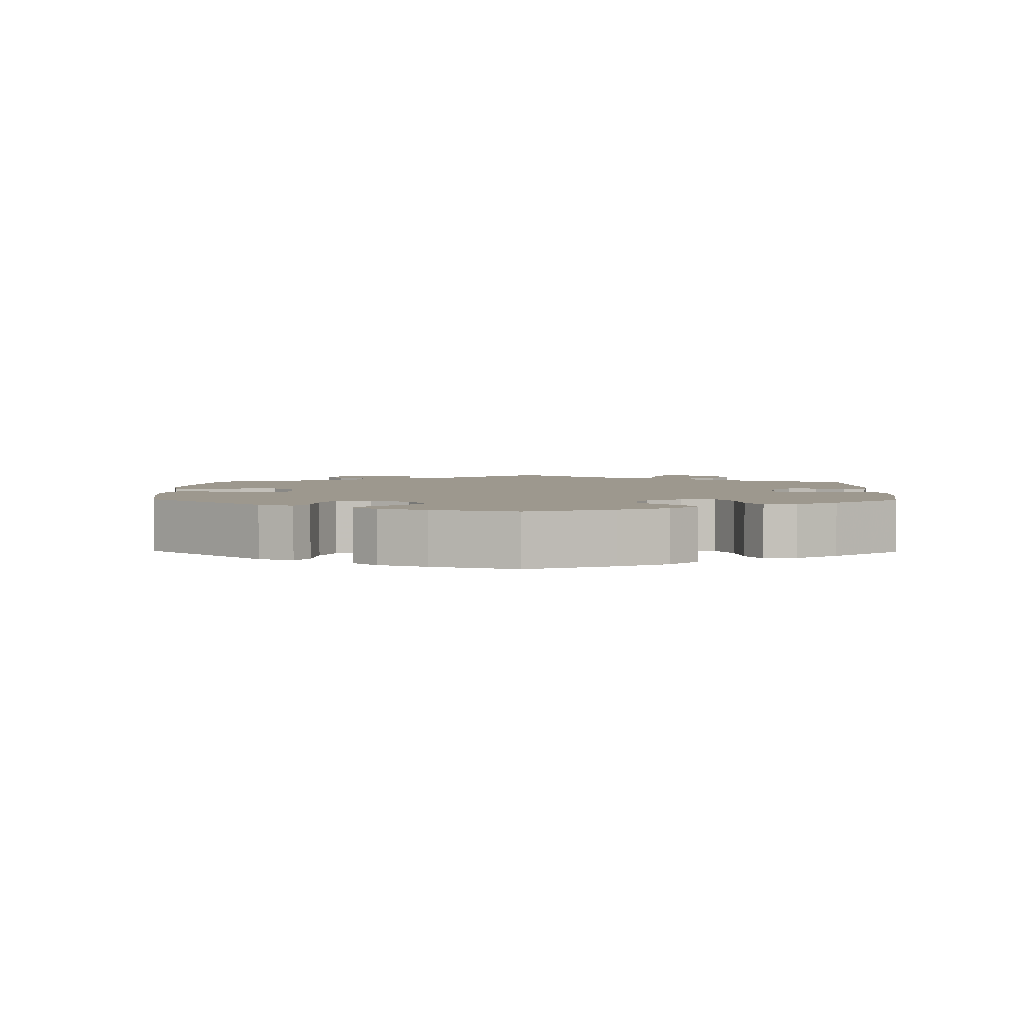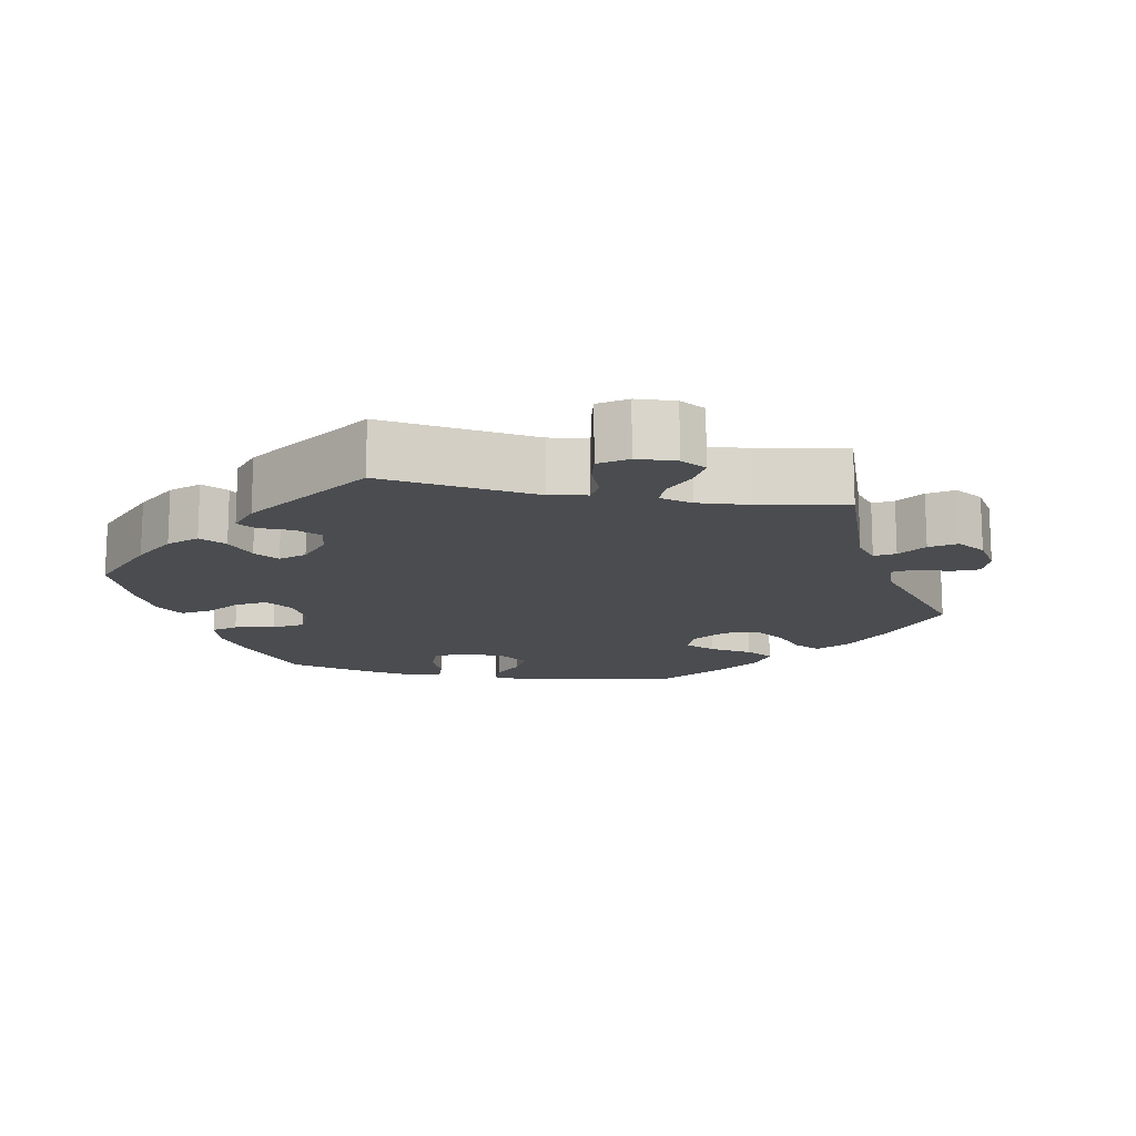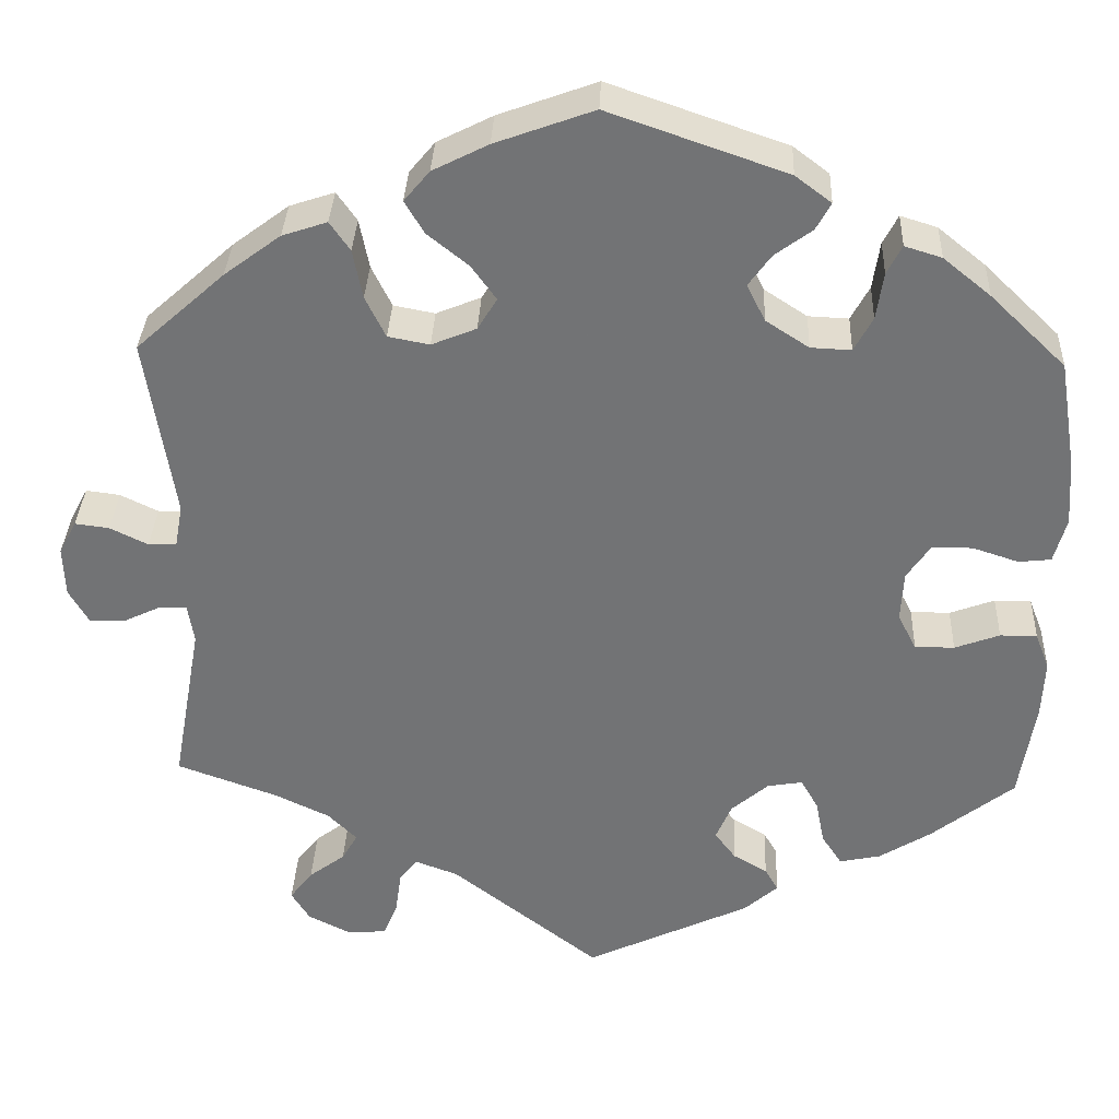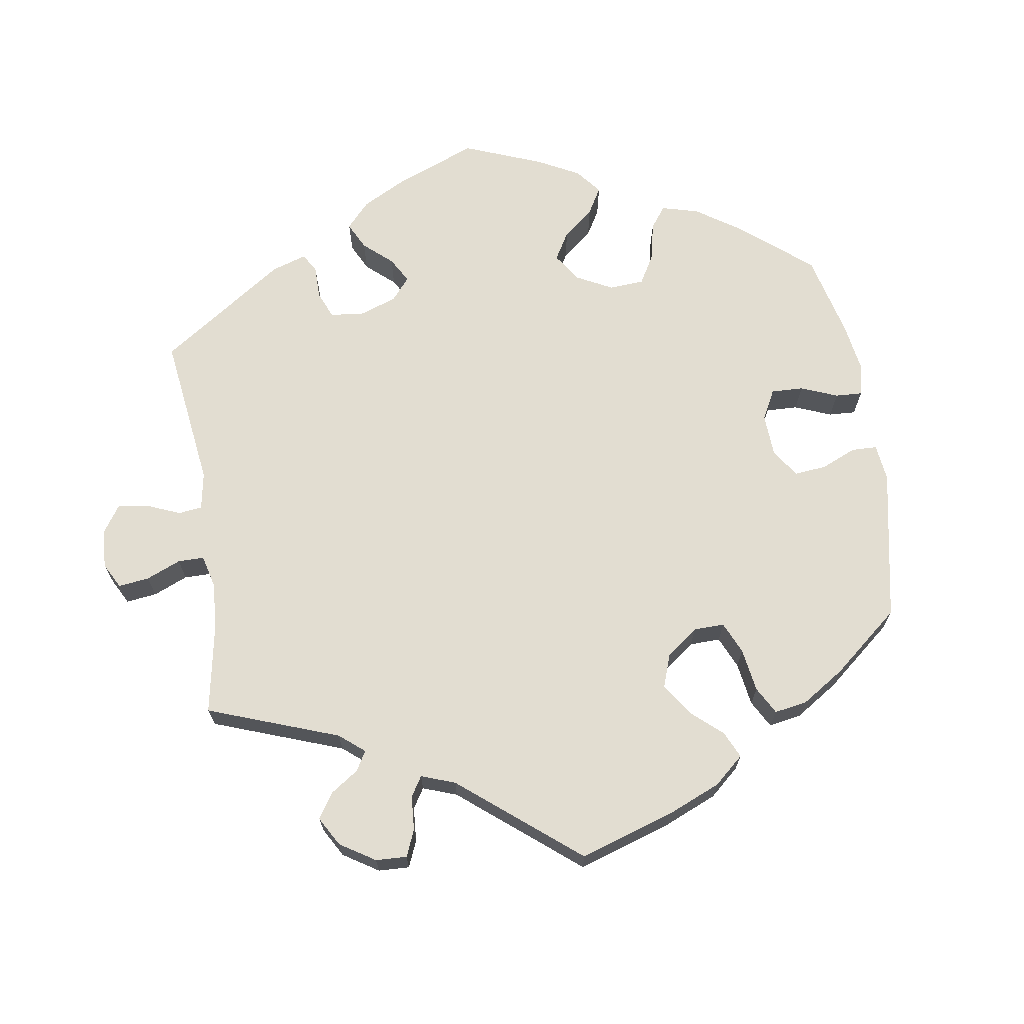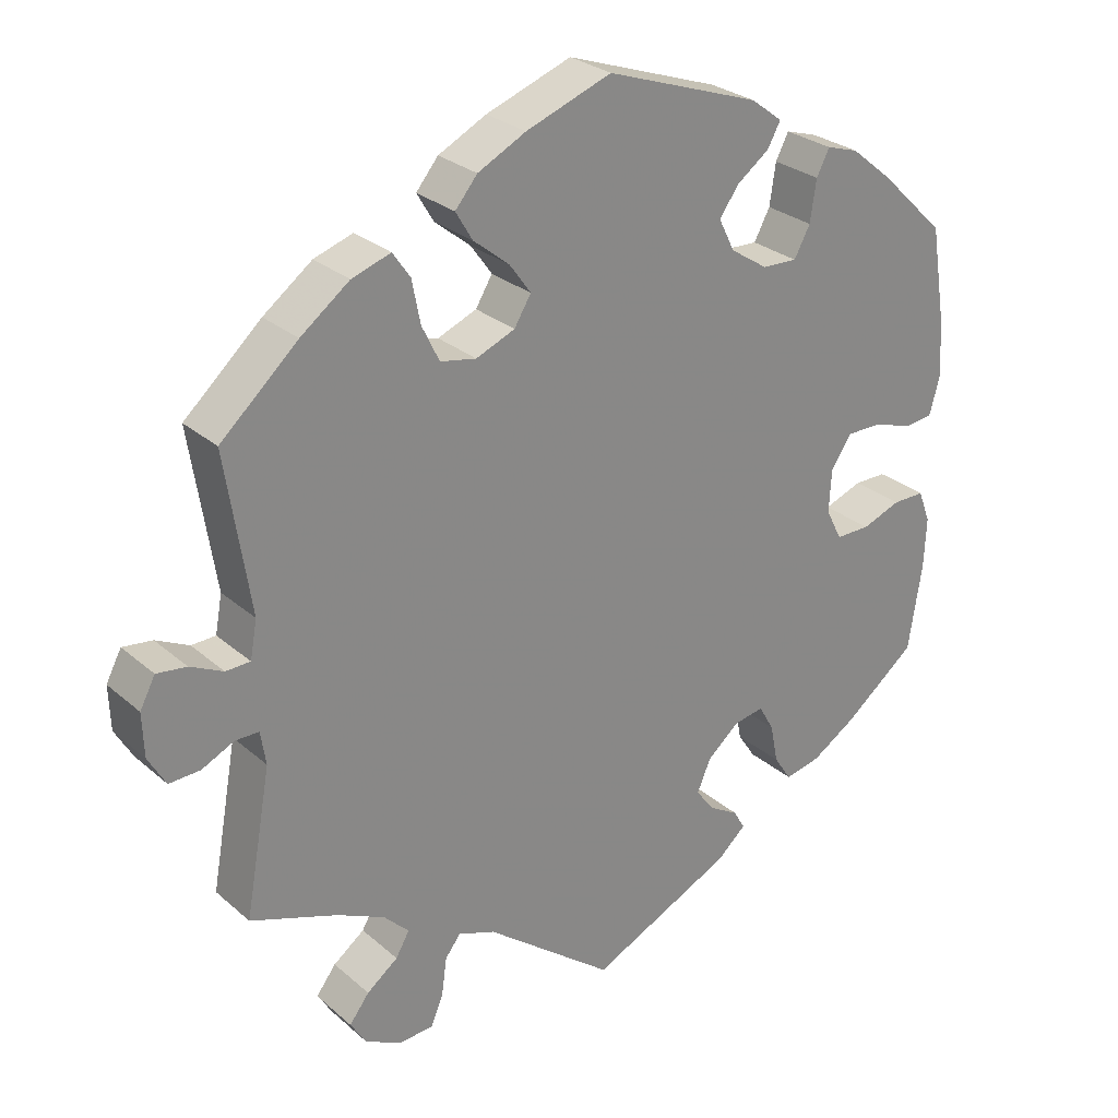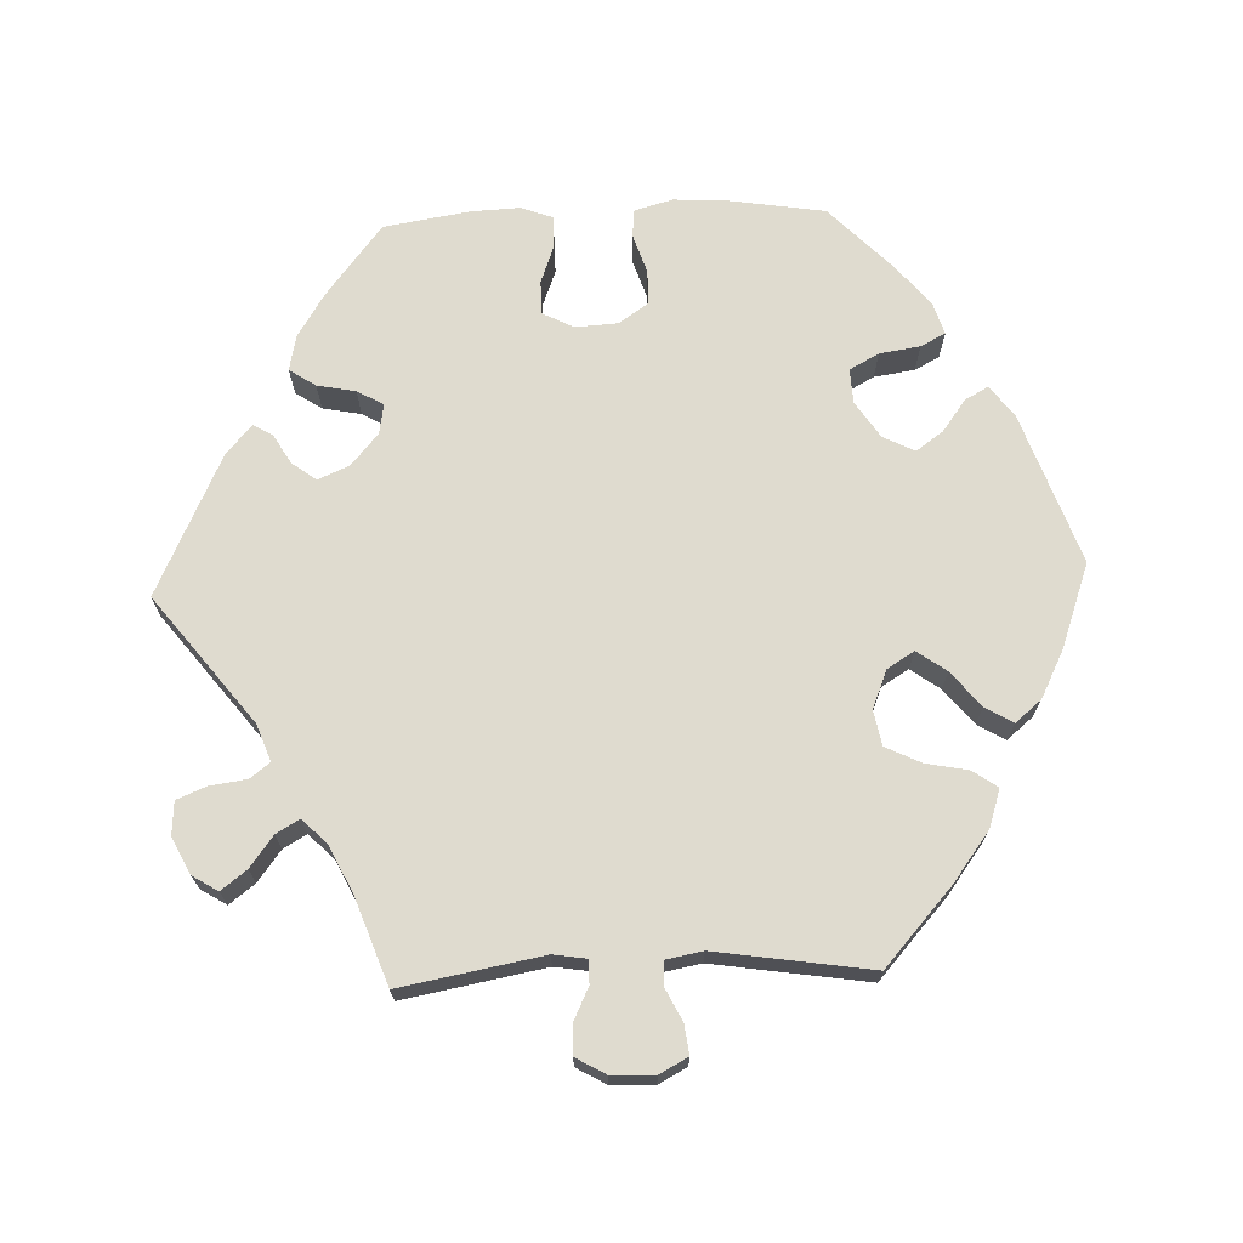
<metadata>
{"format":"obj","ext":"obj","renderer":"f3d","projection":"perspective","resolution":1024,"background":"white","views":[{"elev":3.2,"azim":61.0,"up":"+Y"},{"elev":-14.8,"azim":-161.0,"up":"+Y"},{"elev":33.9,"azim":2.4,"up":"+Z"},{"elev":68.4,"azim":-68.6,"up":"+Y"},{"elev":27.6,"azim":-37.6,"up":"+Z"},{"elev":70.3,"azim":-92.3,"up":"+Y"}]}
</metadata>
<code>
v 0.201 0.07 0.508
v 0.242 0.07 0.477
v 0.225 0.07 0.446
v 0.183 0.07 0.415
v 0.157 0.07 0.379
v 0.178 0.07 0.337
v 0.227 0.07 0.305
v 0.273 0.07 0.303
v 0.294 0.07 0.342
v 0.302 0.07 0.396
v 0.319 0.07 0.429
v 0.361 0.07 0.416
v 0.415 0.07 0.372
v 0.501 0.07 0.289
v 0.521 0.07 0.165
v 0.526 0.07 0.09
v 0.512 0.07 0.039
v 0.475 0.07 0.035
v 0.423 0.07 0.052
v 0.377 0.07 0.052
v 0.35 0.07 0.012
v 0.347 0.07 -0.045
v 0.368 0.07 -0.086
v 0.413 0.07 -0.086
v 0.464 0.07 -0.067
v 0.506 0.07 -0.067
v 0.522 0.07 -0.109
v 0.519 0.07 -0.175
v 0.501 0.07 -0.289
v 0.407 0.07 -0.363
v 0.348 0.07 -0.4
v 0.301 0.07 -0.41
v 0.278 0.07 -0.375
v 0.268 0.07 -0.324
v 0.248 0.07 -0.289
v 0.208 0.07 -0.296
v 0.166 0.07 -0.332
v 0.148 0.07 -0.374
v 0.172 0.07 -0.406
v 0.211 0.07 -0.429
v 0.226 0.07 -0.455
v 0.188 0.07 -0.489
v 0 0.07 -0.578
v -0.169 0.07 -0.447
v -0.218 0.07 -0.429
v -0.238 0.07 -0.455
v -0.245 0.07 -0.505
v -0.261 0.07 -0.544
v -0.306 0.07 -0.547
v -0.354 0.07 -0.523
v -0.375 0.07 -0.489
v -0.349 0.07 -0.455
v -0.308 0.07 -0.424
v -0.29 0.07 -0.393
v -0.323 0.07 -0.36
v -0.386 0.07 -0.33
v -0.5 0.07 -0.289
v -0.466 0.07 -0.1
v -0.473 0.07 -0.056
v -0.504 0.07 -0.056
v -0.546 0.07 -0.076
v -0.587 0.07 -0.078
v -0.61 0.07 -0.038
v -0.612 0.07 0.019
v -0.592 0.07 0.057
v -0.553 0.07 0.052
v -0.51 0.07 0.031
v -0.478 0.07 0.032
v -0.469 0.07 0.081
v -0.501 0.07 0.288
v -0.4 0.07 0.379
v -0.336 0.07 0.427
v -0.285 0.07 0.444
v -0.262 0.07 0.411
v -0.251 0.07 0.355
v -0.228 0.07 0.308
v -0.181 0.07 0.299
v -0.13 0.07 0.32
v -0.108 0.07 0.356
v -0.136 0.07 0.395
v -0.183 0.07 0.433
v -0.205 0.07 0.47
v -0.176 0.07 0.505
v -0.113 0.07 0.537
v -0.001 0.07 0.578
v 0.201 0 0.508
v 0.242 0 0.477
v 0.225 0 0.446
v 0.183 0 0.415
v 0.157 0 0.379
v 0.178 0 0.337
v 0.227 0 0.305
v 0.273 0 0.303
v 0.294 0 0.342
v 0.302 0 0.396
v 0.319 0 0.429
v 0.361 0 0.416
v 0.415 0 0.372
v 0.501 0 0.289
v 0.521 0 0.165
v 0.526 0 0.09
v 0.512 0 0.039
v 0.475 0 0.035
v 0.423 0 0.052
v 0.377 0 0.052
v 0.35 0 0.012
v 0.347 0 -0.045
v 0.368 0 -0.086
v 0.413 0 -0.086
v 0.464 0 -0.067
v 0.506 0 -0.067
v 0.522 0 -0.109
v 0.519 0 -0.175
v 0.501 0 -0.289
v 0.407 0 -0.363
v 0.348 0 -0.4
v 0.301 0 -0.41
v 0.278 0 -0.375
v 0.268 0 -0.324
v 0.248 0 -0.289
v 0.208 0 -0.296
v 0.166 0 -0.332
v 0.148 0 -0.374
v 0.172 0 -0.406
v 0.211 0 -0.429
v 0.226 0 -0.455
v 0.188 0 -0.489
v 0 0 -0.578
v -0.169 0 -0.447
v -0.218 0 -0.429
v -0.238 0 -0.455
v -0.245 0 -0.505
v -0.261 0 -0.544
v -0.306 0 -0.547
v -0.354 0 -0.523
v -0.375 0 -0.489
v -0.349 0 -0.455
v -0.308 0 -0.424
v -0.29 0 -0.393
v -0.323 0 -0.36
v -0.386 0 -0.33
v -0.5 0 -0.289
v -0.466 0 -0.1
v -0.473 0 -0.056
v -0.504 0 -0.056
v -0.546 0 -0.076
v -0.587 0 -0.078
v -0.61 0 -0.038
v -0.612 0 0.019
v -0.592 0 0.057
v -0.553 0 0.052
v -0.51 0 0.031
v -0.478 0 0.032
v -0.469 0 0.081
v -0.501 0 0.288
v -0.4 0 0.379
v -0.336 0 0.427
v -0.285 0 0.444
v -0.262 0 0.411
v -0.251 0 0.355
v -0.228 0 0.308
v -0.181 0 0.299
v -0.13 0 0.32
v -0.108 0 0.356
v -0.136 0 0.395
v -0.183 0 0.433
v -0.205 0 0.47
v -0.176 0 0.505
v -0.113 0 0.537
v -0.001 0 0.578
f 80 81 82 83
f 79 80 83 84
f 72 73 74 75
f 72 75 76
f 69 70 71 72
f 68 69 72 76
f 64 65 66 67
f 64 67 68
f 63 64 68
f 60 61 62 63
f 59 60 63 68
f 58 59 68 76
f 56 57 58 76
f 50 51 52 53
f 50 53 54
f 49 50 54
f 46 47 48 49
f 46 49 54
f 45 46 54
f 44 45 54 55
f 42 43 44
f 39 40 41 42
f 38 39 42 44
f 37 38 44 55
f 31 32 33 34
f 31 34 35
f 30 31 35
f 29 30 35
f 28 29 35
f 27 28 35 36
f 24 25 26 27
f 23 24 27 36
f 16 17 18 19
f 16 19 20
f 15 16 20
f 14 15 20
f 13 14 20 21
f 9 10 11 12
f 8 9 12 13
f 1 2 3 4
f 1 4 5
f 79 84 85 1
f 55 56 76 77
f 55 77 78
f 22 23 36 37
f 21 22 37 55
f 8 13 21 55
f 7 8 55 78
f 78 79 1 5
f 6 7 78
f 5 6 78
f 168 167 166 165
f 169 168 165 164
f 160 159 158 157
f 161 160 157
f 157 156 155 154
f 161 157 154 153
f 152 151 150 149
f 153 152 149
f 153 149 148
f 148 147 146 145
f 153 148 145 144
f 161 153 144 143
f 161 143 142 141
f 138 137 136 135
f 139 138 135
f 139 135 134
f 134 133 132 131
f 139 134 131
f 139 131 130
f 140 139 130 129
f 129 128 127
f 127 126 125 124
f 129 127 124 123
f 140 129 123 122
f 119 118 117 116
f 120 119 116
f 120 116 115
f 120 115 114
f 120 114 113
f 121 120 113 112
f 112 111 110 109
f 121 112 109 108
f 104 103 102 101
f 105 104 101
f 105 101 100
f 105 100 99
f 106 105 99 98
f 97 96 95 94
f 98 97 94 93
f 89 88 87 86
f 90 89 86
f 86 170 169 164
f 162 161 141 140
f 163 162 140
f 122 121 108 107
f 140 122 107 106
f 140 106 98 93
f 163 140 93 92
f 90 86 164 163
f 163 92 91
f 163 91 90
f 1 86 87 2
f 2 87 88 3
f 3 88 89 4
f 4 89 90 5
f 5 90 91 6
f 6 91 92 7
f 7 92 93 8
f 8 93 94 9
f 9 94 95 10
f 10 95 96 11
f 11 96 97 12
f 12 97 98 13
f 13 98 99 14
f 14 99 100 15
f 15 100 101 16
f 16 101 102 17
f 17 102 103 18
f 18 103 104 19
f 19 104 105 20
f 20 105 106 21
f 21 106 107 22
f 22 107 108 23
f 23 108 109 24
f 24 109 110 25
f 25 110 111 26
f 26 111 112 27
f 27 112 113 28
f 28 113 114 29
f 29 114 115 30
f 30 115 116 31
f 31 116 117 32
f 32 117 118 33
f 33 118 119 34
f 34 119 120 35
f 35 120 121 36
f 36 121 122 37
f 37 122 123 38
f 38 123 124 39
f 39 124 125 40
f 40 125 126 41
f 41 126 127 42
f 42 127 128 43
f 43 128 129 44
f 44 129 130 45
f 45 130 131 46
f 46 131 132 47
f 47 132 133 48
f 48 133 134 49
f 49 134 135 50
f 50 135 136 51
f 51 136 137 52
f 52 137 138 53
f 53 138 139 54
f 54 139 140 55
f 55 140 141 56
f 56 141 142 57
f 57 142 143 58
f 58 143 144 59
f 59 144 145 60
f 60 145 146 61
f 61 146 147 62
f 62 147 148 63
f 63 148 149 64
f 64 149 150 65
f 65 150 151 66
f 66 151 152 67
f 67 152 153 68
f 68 153 154 69
f 69 154 155 70
f 70 155 156 71
f 71 156 157 72
f 72 157 158 73
f 73 158 159 74
f 74 159 160 75
f 75 160 161 76
f 76 161 162 77
f 77 162 163 78
f 78 163 164 79
f 79 164 165 80
f 80 165 166 81
f 81 166 167 82
f 82 167 168 83
f 83 168 169 84
f 84 169 170 85
f 85 170 86 1

</code>
